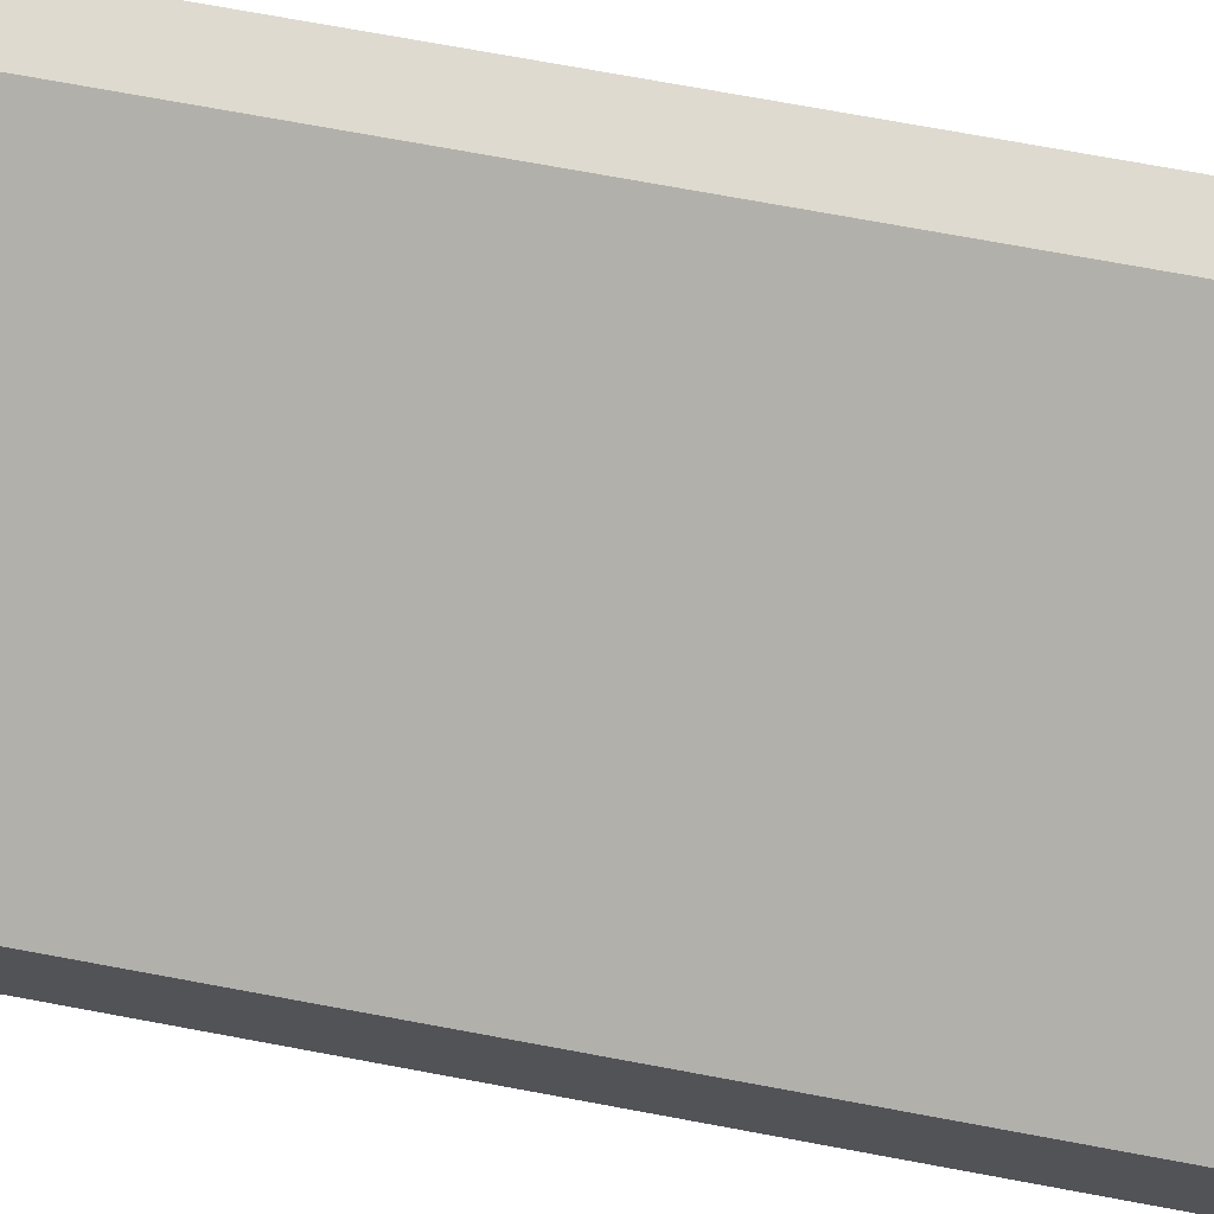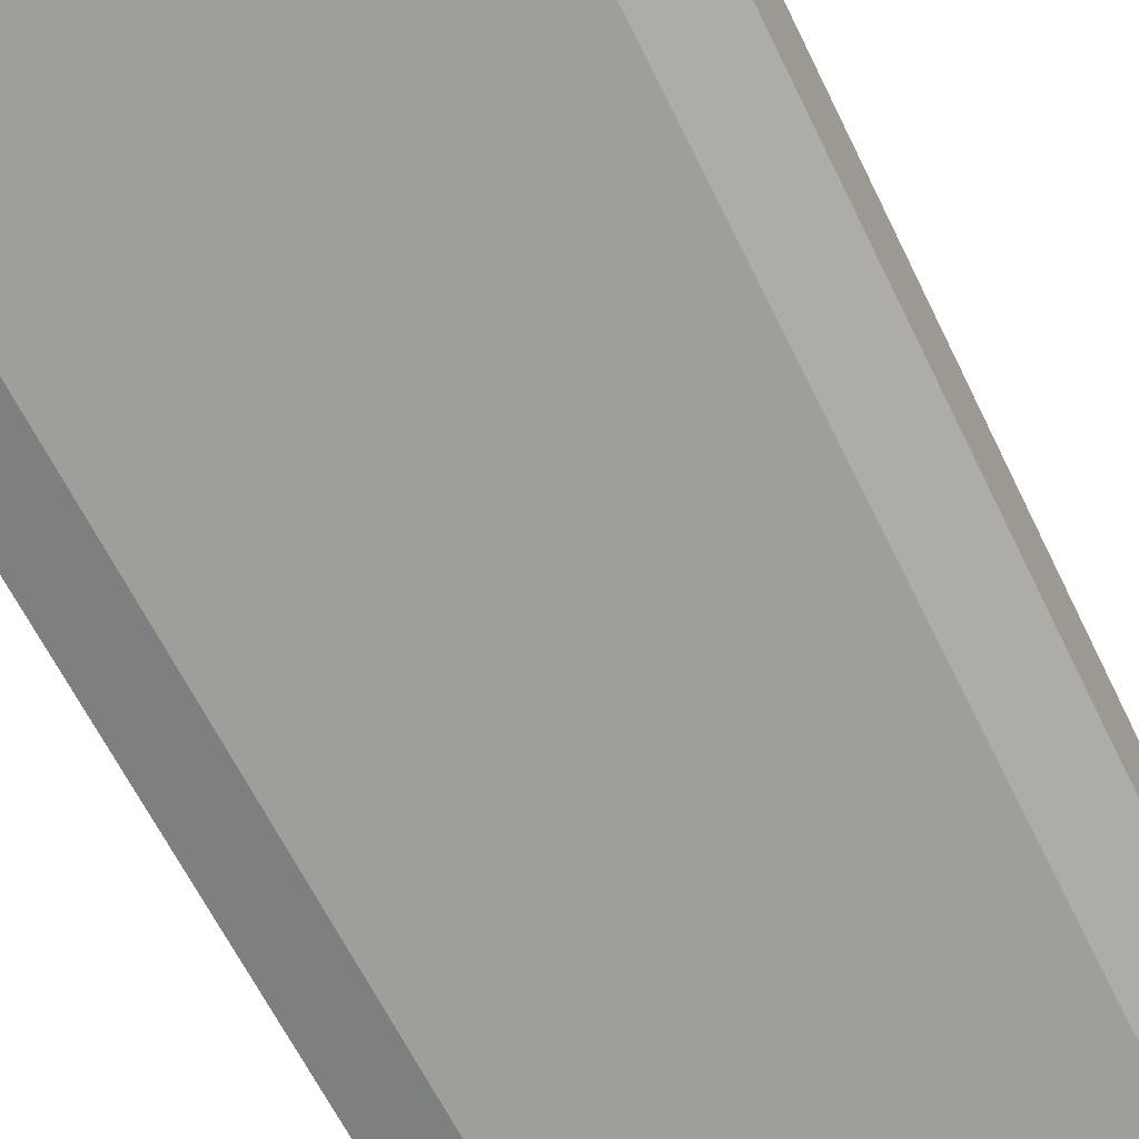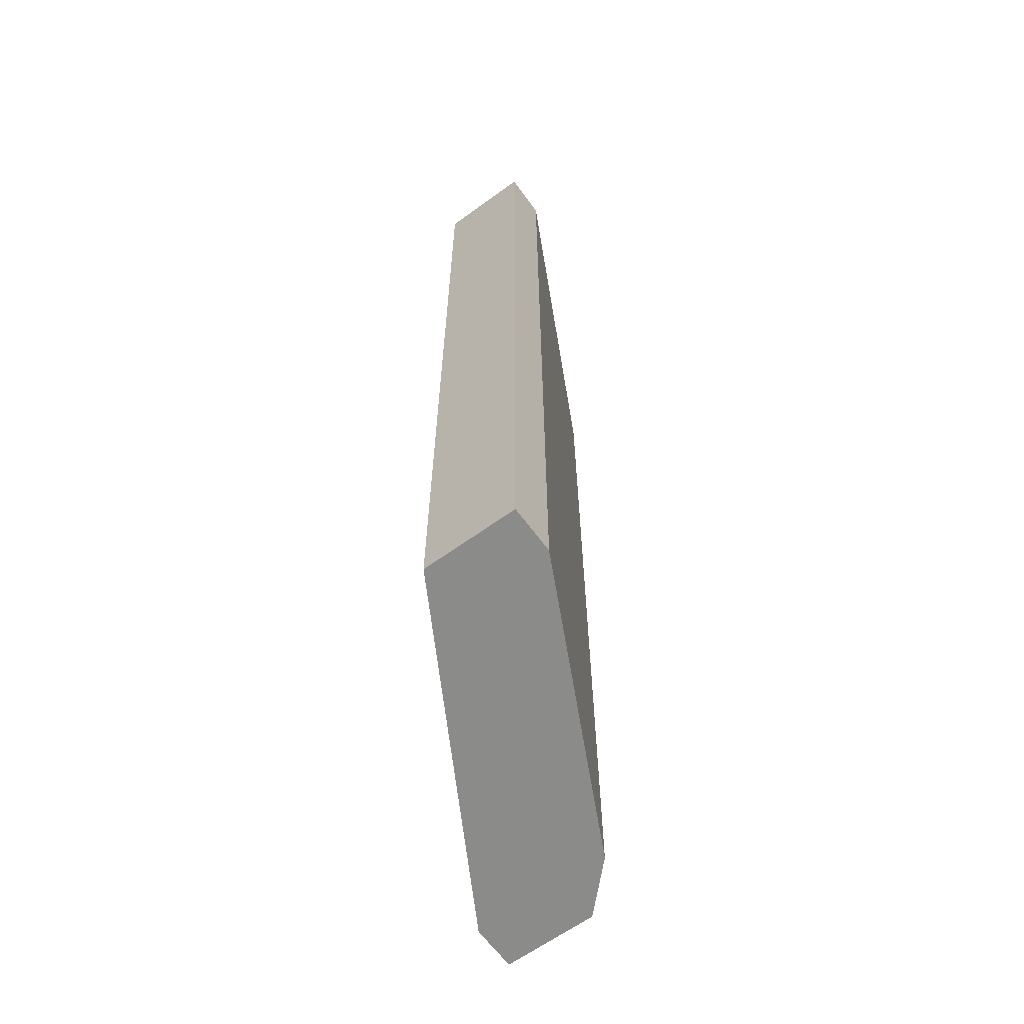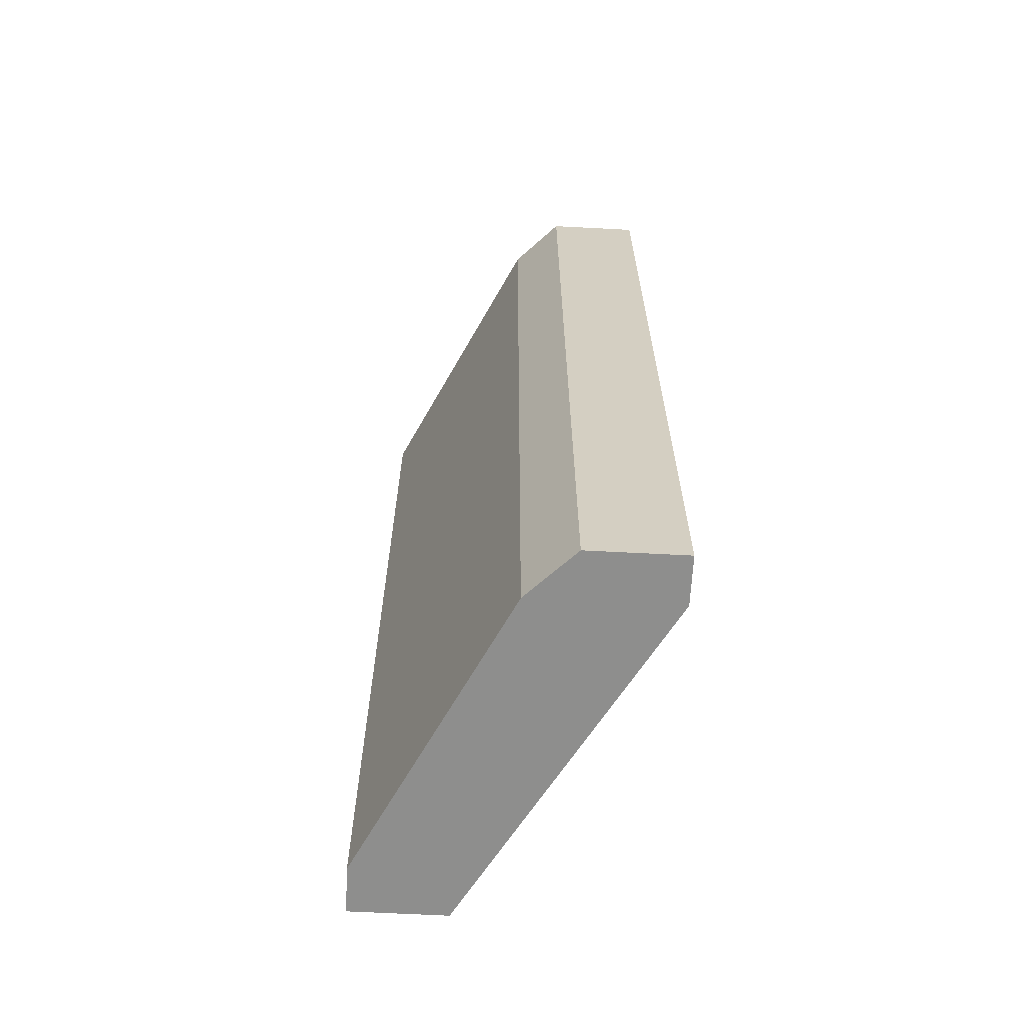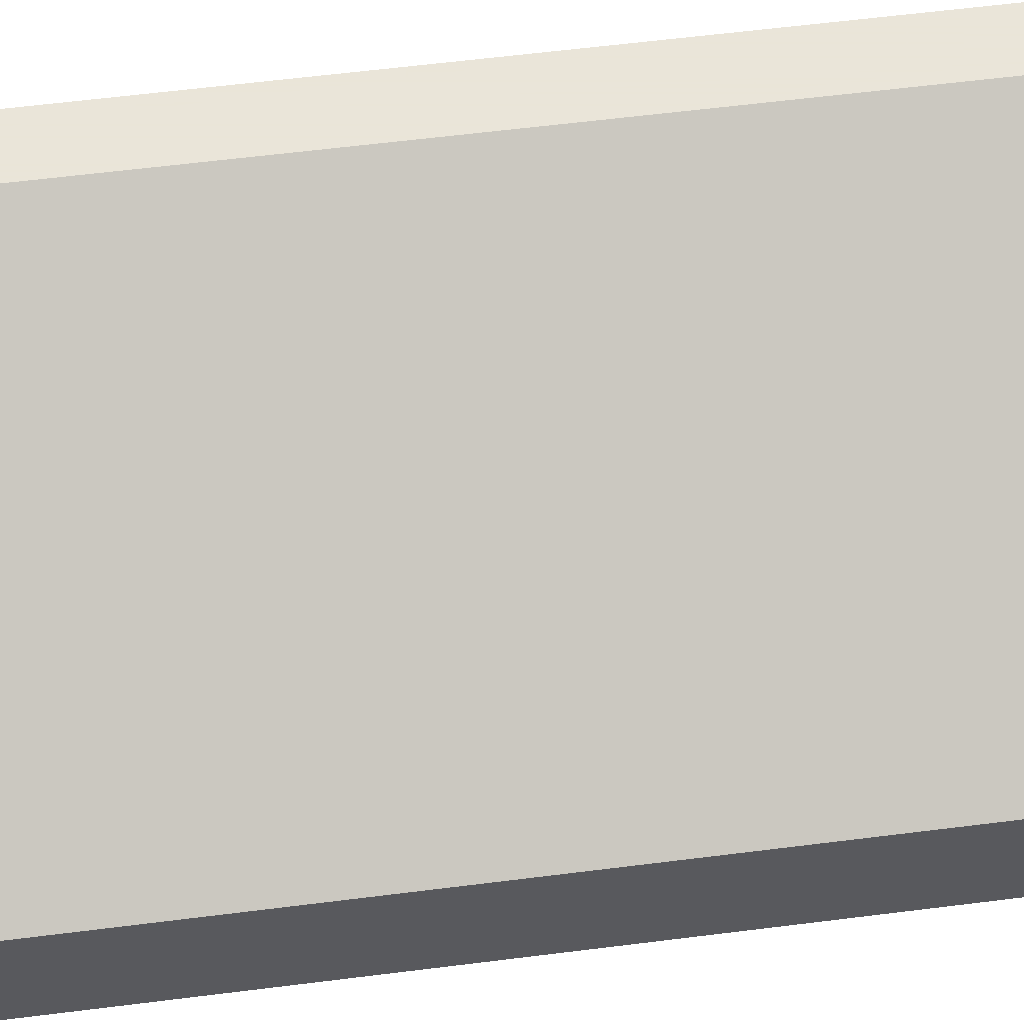
<metadata>
{"format":"obj","ext":"obj","renderer":"f3d","projection":"perspective","resolution":1024,"background":"white","views":[{"elev":71.0,"azim":100.6,"up":"+Z"},{"elev":-59.6,"azim":-154.8,"up":"+Z"},{"elev":-63.7,"azim":126.2,"up":"+Y"},{"elev":-64.9,"azim":-93.0,"up":"+Y"},{"elev":58.6,"azim":82.5,"up":"+Z"}]}
</metadata>
<code>
v -0.1698 0.01954 -0.2357
v -0.2548 -0.1928 -0.1933
v -0.2548 -0.1928 -0.172
v -0.1698 -0.1928 -0.2145
v -0.2442 0.01954 -0.172
v -0.2548 0.01954 -0.1933
v -0.1805 -0.1928 -0.2357
v -0.1698 0.01954 -0.2145
v -0.2442 0.01954 -0.2039
v -0.2442 -0.1928 -0.172
v -0.1805 0.01954 -0.2357
v -0.2442 -0.1928 -0.2039
v -0.1698 -0.1928 -0.2357
v -0.2548 0.01954 -0.172
f 5 6 14
f 3 2 4
f 2 3 6
f 5 1 6
f 4 2 7
f 4 1 8
f 1 5 8
f 5 4 8
f 2 6 9
f 6 1 9
f 3 4 10
f 4 5 10
f 5 3 10
f 1 7 11
f 9 1 11
f 7 9 11
f 7 2 12
f 2 9 12
f 9 7 12
f 1 4 13
f 7 1 13
f 4 7 13
f 3 5 14
f 6 3 14

</code>
